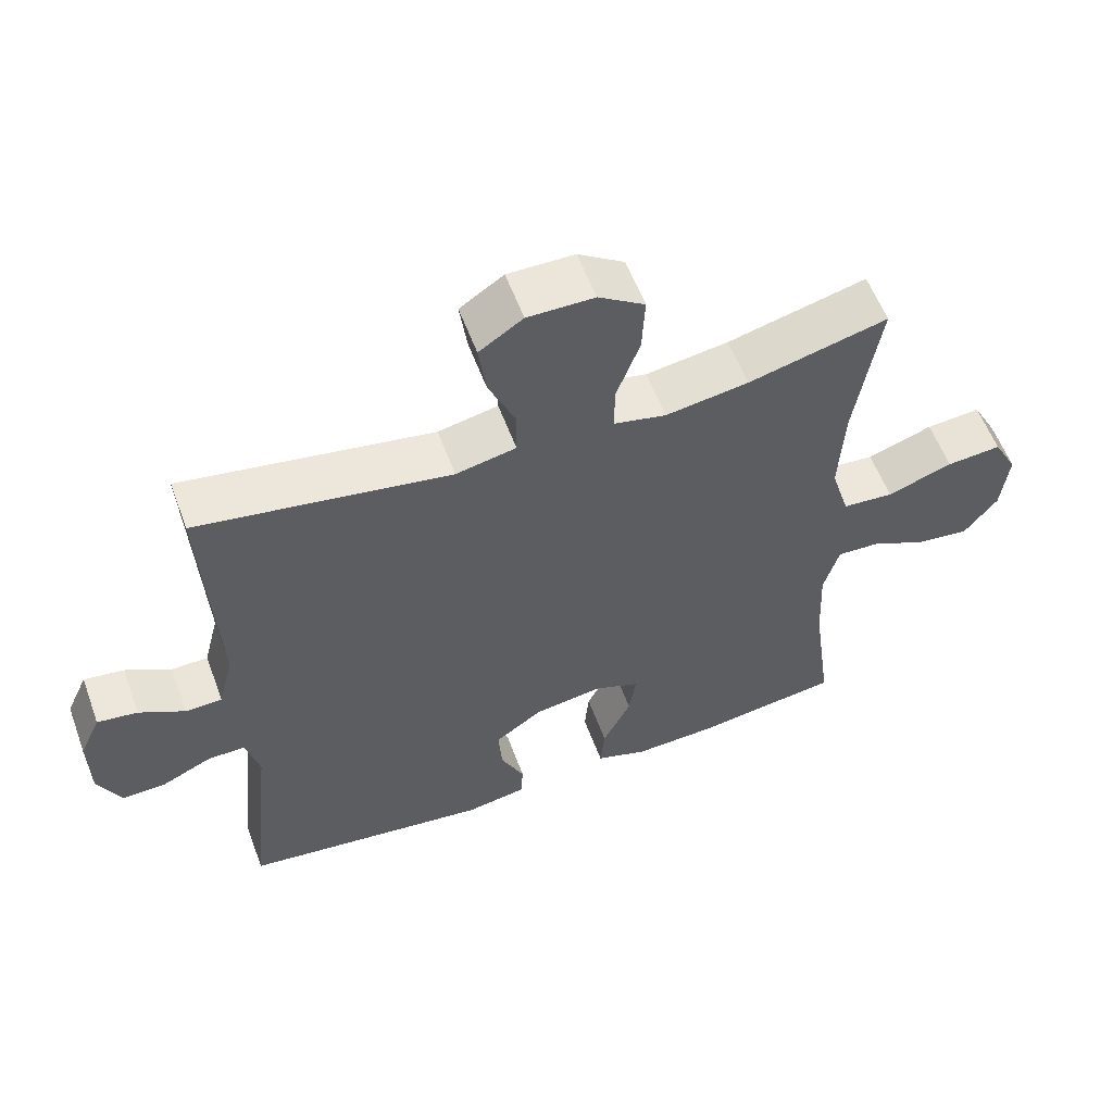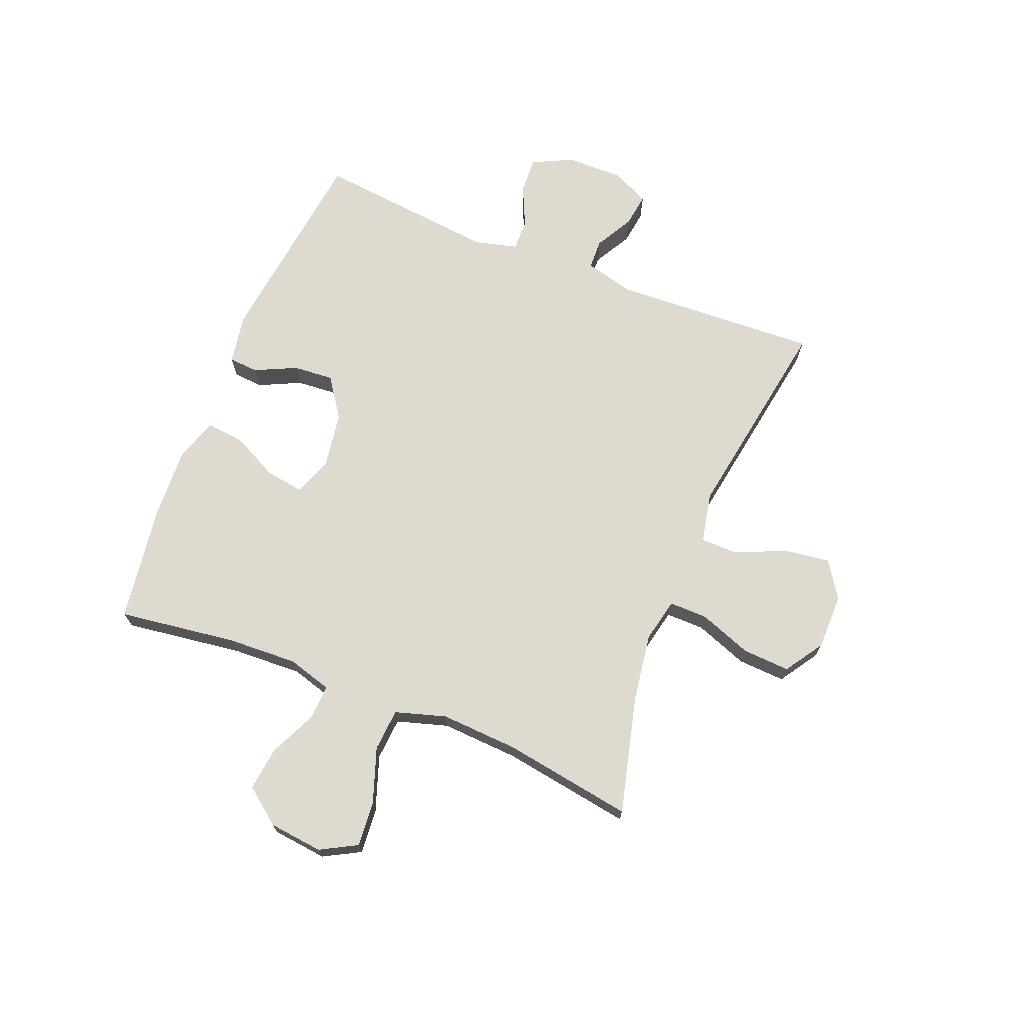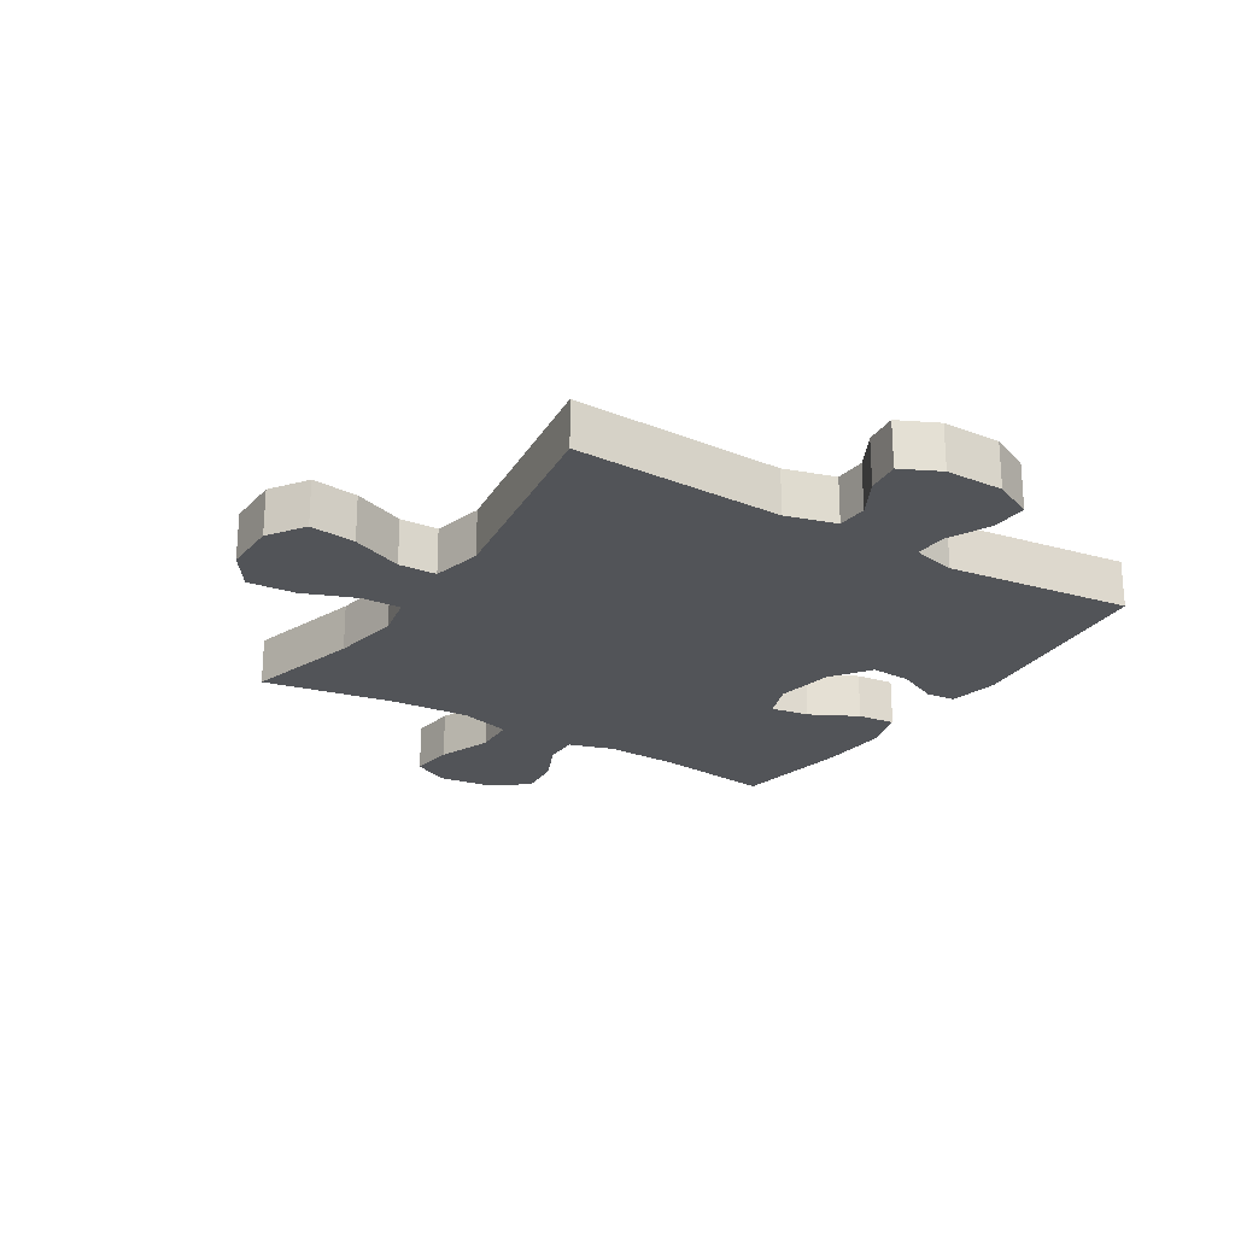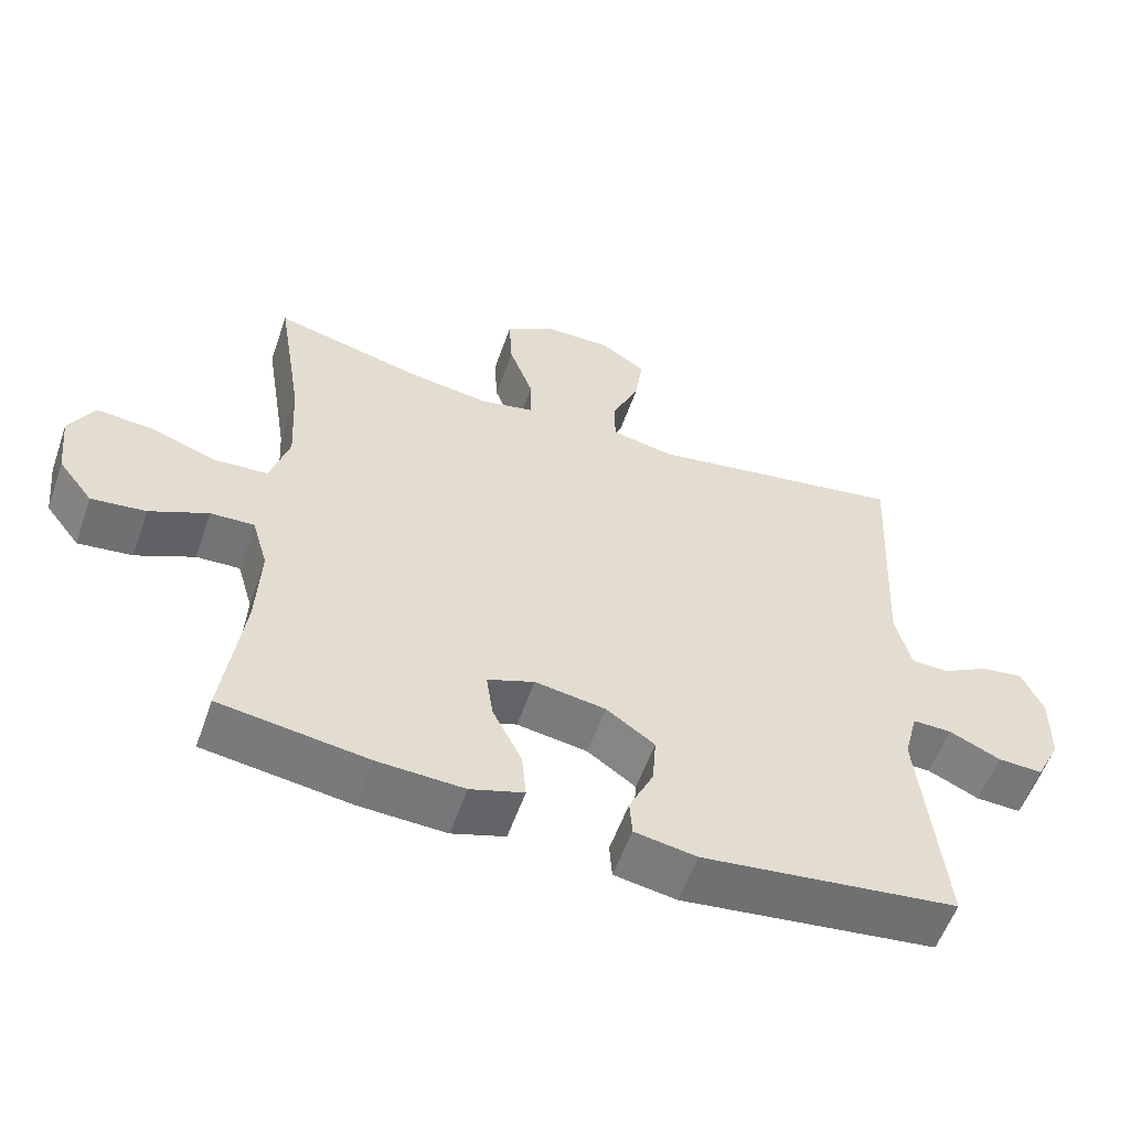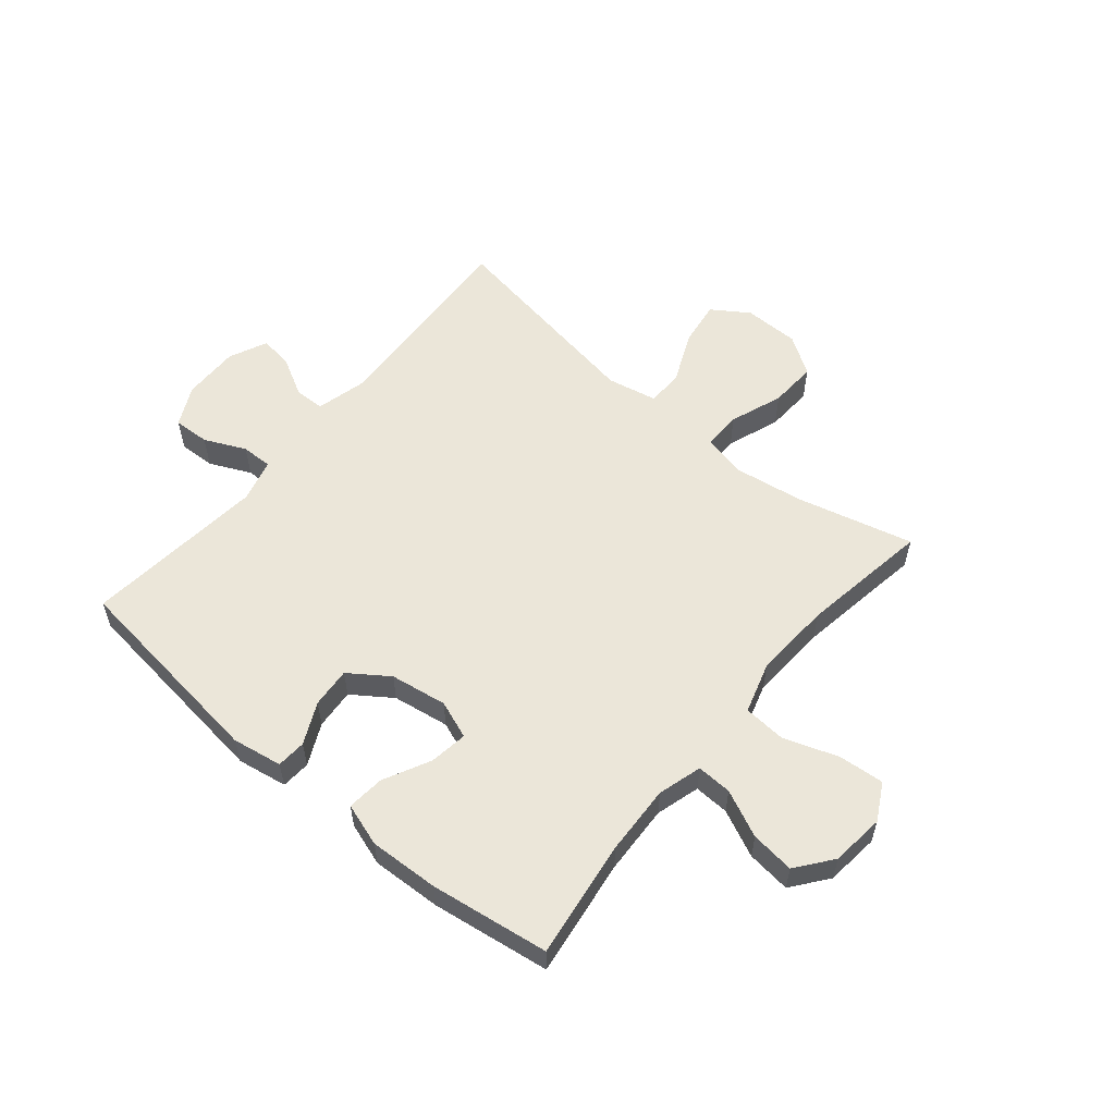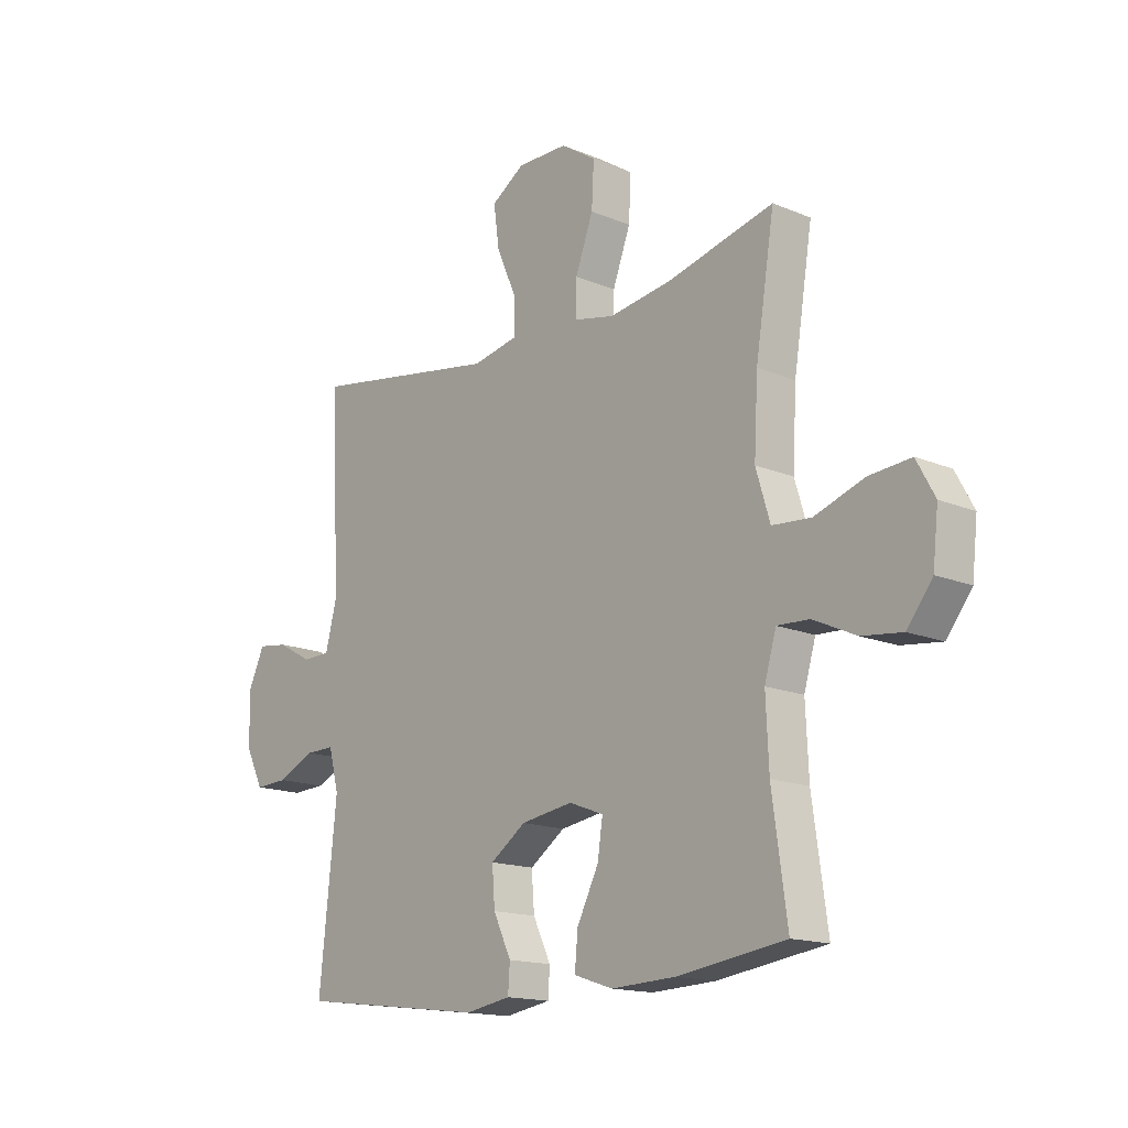
<metadata>
{"format":"obj","ext":"obj","renderer":"f3d","projection":"perspective","resolution":1024,"background":"white","views":[{"elev":57.2,"azim":159.8,"up":"+Z"},{"elev":70.7,"azim":-68.1,"up":"+Y"},{"elev":-23.2,"azim":58.0,"up":"+Y"},{"elev":-56.7,"azim":-19.3,"up":"+Z"},{"elev":57.1,"azim":-140.2,"up":"+Y"},{"elev":-15.5,"azim":-131.4,"up":"+Z"}]}
</metadata>
<code>
o path8852
v -0.4625 0.0375 0.2572
v -0.4549 0.0375 0.1204
v -0.4821 0.0375 0.03073
v -0.557 0.0375 0.02518
v -0.6529 0.0375 0.05861
v -0.7331 0.0375 0.06537
v -0.7681 0.0375 0.001034
v -0.7577 0.0375 -0.09371
v -0.7087 0.0375 -0.157
v -0.6315 0.0375 -0.1478
v -0.5488 0.0375 -0.1097
v -0.4869 0.0375 -0.107
v -0.4644 0.0375 -0.1845
v -0.47 0.0375 -0.3078
v -0.4988 0.0375 -0.5162
v -0.2895 0.0375 -0.5463
v -0.1663 0.0375 -0.5518
v -0.09053 0.0375 -0.5271
v -0.09678 0.0375 -0.4613
v -0.1383 0.0375 -0.3784
v -0.1482 0.0375 -0.3113
v -0.08138 0.0375 -0.2862
v 0.01907 0.0375 -0.3018
v 0.08808 0.0375 -0.3503
v 0.08262 0.0375 -0.4212
v 0.04798 0.0375 -0.4941
v 0.0515 0.0375 -0.5461
v 0.1397 0.0375 -0.5611
v 0.5031 0.0375 -0.5162
v 0.4697 0.0375 -0.1958
v 0.4893 0.0375 -0.1203
v 0.5446 0.0375 -0.1212
v 0.617 0.0375 -0.1547
v 0.6811 0.0375 -0.1575
v 0.7156 0.0375 -0.0876
v 0.717 0.0375 0.01262
v 0.6861 0.0375 0.07954
v 0.6273 0.0375 0.07147
v 0.5599 0.0375 0.03429
v 0.5068 0.0375 0.03579
v 0.4846 0.0375 0.1228
v 0.5031 0.0375 0.4855
v 0.1338 0.0375 0.4251
v 0.04565 0.0375 0.4434
v 0.04496 0.0375 0.5088
v 0.08442 0.0375 0.5979
v 0.09535 0.0375 0.6777
v 0.03111 0.0375 0.7204
v -0.06676 0.0375 0.7199
v -0.1347 0.0375 0.6754
v -0.1303 0.0375 0.592
v -0.09597 0.0375 0.499
v -0.09527 0.0375 0.4316
v -0.1724 0.0375 0.4148
v -0.294 0.0375 0.4333
v -0.4988 0.0375 0.4855
v -0.4625 -0.0375 0.2572
v -0.4549 -0.0375 0.1204
v -0.4821 -0.0375 0.03073
v -0.557 -0.0375 0.02518
v -0.6529 -0.0375 0.05861
v -0.7331 -0.0375 0.06537
v -0.7681 -0.0375 0.001034
v -0.7577 -0.0375 -0.09371
v -0.7087 -0.0375 -0.157
v -0.6315 -0.0375 -0.1478
v -0.5488 -0.0375 -0.1097
v -0.4869 -0.0375 -0.107
v -0.4644 -0.0375 -0.1845
v -0.47 -0.0375 -0.3078
v -0.4988 -0.0375 -0.5162
v -0.2895 -0.0375 -0.5463
v -0.1663 -0.0375 -0.5518
v -0.09053 -0.0375 -0.5271
v -0.09678 -0.0375 -0.4613
v -0.1383 -0.0375 -0.3784
v -0.1482 -0.0375 -0.3113
v -0.08138 -0.0375 -0.2862
v 0.01907 -0.0375 -0.3018
v 0.08808 -0.0375 -0.3503
v 0.08262 -0.0375 -0.4212
v 0.04798 -0.0375 -0.4941
v 0.0515 -0.0375 -0.5461
v 0.1397 -0.0375 -0.5611
v 0.5031 -0.0375 -0.5162
v 0.4697 -0.0375 -0.1958
v 0.4893 -0.0375 -0.1203
v 0.5446 -0.0375 -0.1212
v 0.617 -0.0375 -0.1547
v 0.6811 -0.0375 -0.1575
v 0.7156 -0.0375 -0.0876
v 0.717 -0.0375 0.01262
v 0.6861 -0.0375 0.07954
v 0.6273 -0.0375 0.07147
v 0.5599 -0.0375 0.03429
v 0.5068 -0.0375 0.03579
v 0.4846 -0.0375 0.1228
v 0.5031 -0.0375 0.4855
v 0.1338 -0.0375 0.4251
v 0.04565 -0.0375 0.4434
v 0.04496 -0.0375 0.5088
v 0.08442 -0.0375 0.5979
v 0.09535 -0.0375 0.6777
v 0.03111 -0.0375 0.7204
v -0.06676 -0.0375 0.7199
v -0.1347 -0.0375 0.6754
v -0.1303 -0.0375 0.592
v -0.09597 -0.0375 0.499
v -0.09527 -0.0375 0.4316
v -0.1724 -0.0375 0.4148
v -0.294 -0.0375 0.4333
v -0.4988 -0.0375 0.4855
v 0.0515 0.0375 -0.5461
v 0.0515 0.0375 -0.5461
v 0.1397 0.0375 -0.5611
v -0.2895 0.0375 -0.5463
v -0.1663 0.0375 -0.5518
v -0.09053 0.0375 -0.5271
v -0.09053 0.0375 -0.5271
v 0.04798 0.0375 -0.4941
v -0.4988 0.0375 -0.5162
v -0.4988 0.0375 -0.5162
v -0.09678 0.0375 -0.4613
v 0.5031 0.0375 -0.5162
v 0.5031 0.0375 -0.5162
v 0.08262 0.0375 -0.4212
v -0.1383 0.0375 -0.3784
v -0.47 0.0375 -0.3078
v 0.08808 0.0375 -0.3503
v -0.1482 0.0375 -0.3113
v -0.1482 0.0375 -0.3113
v 0.01907 0.0375 -0.3018
v 0.4697 0.0375 -0.1958
v -0.08138 0.0375 -0.2862
v -0.4644 0.0375 -0.1845
v 0.4893 0.0375 -0.1203
v 0.4893 0.0375 -0.1203
v -0.4869 0.0375 -0.107
v -0.4869 0.0375 -0.107
v 0.617 0.0375 -0.1547
v 0.6811 0.0375 -0.1575
v 0.6811 0.0375 -0.1575
v 0.7156 0.0375 -0.0876
v -0.7577 0.0375 -0.09371
v -0.7087 0.0375 -0.157
v -0.6315 0.0375 -0.1478
v 0.5446 0.0375 -0.1212
v -0.5488 0.0375 -0.1097
v -0.7681 0.0375 0.001034
v 0.717 0.0375 0.01262
v -0.7331 0.0375 0.06537
v -0.7331 0.0375 0.06537
v 0.6861 0.0375 0.07954
v 0.6861 0.0375 0.07954
v -0.6529 0.0375 0.05861
v -0.557 0.0375 0.02518
v -0.4821 0.0375 0.03073
v -0.4821 0.0375 0.03073
v -0.4549 0.0375 0.1204
v 0.5599 0.0375 0.03429
v 0.5068 0.0375 0.03579
v 0.5068 0.0375 0.03579
v 0.6273 0.0375 0.07147
v 0.4846 0.0375 0.1228
v -0.4625 0.0375 0.2572
v -0.1724 0.0375 0.4148
v -0.294 0.0375 0.4333
v -0.09527 0.0375 0.4316
v -0.09527 0.0375 0.4316
v 0.1338 0.0375 0.4251
v 0.04565 0.0375 0.4434
v 0.04565 0.0375 0.4434
v -0.09597 0.0375 0.499
v 0.04496 0.0375 0.5088
v -0.4988 0.0375 0.4855
v -0.4988 0.0375 0.4855
v 0.5031 0.0375 0.4855
v 0.5031 0.0375 0.4855
v -0.1303 0.0375 0.592
v 0.08442 0.0375 0.5979
v -0.1347 0.0375 0.6754
v 0.09535 0.0375 0.6777
v 0.09535 0.0375 0.6777
v -0.06676 0.0375 0.7199
v 0.03111 0.0375 0.7204
v 0.0515 -0.0375 -0.5461
v 0.0515 -0.0375 -0.5461
v 0.1397 -0.0375 -0.5611
v -0.2895 -0.0375 -0.5463
v -0.1663 -0.0375 -0.5518
v -0.09053 -0.0375 -0.5271
v -0.09053 -0.0375 -0.5271
v 0.04798 -0.0375 -0.4941
v -0.4988 -0.0375 -0.5162
v -0.4988 -0.0375 -0.5162
v -0.09678 -0.0375 -0.4613
v 0.5031 -0.0375 -0.5162
v 0.5031 -0.0375 -0.5162
v 0.08262 -0.0375 -0.4212
v -0.1383 -0.0375 -0.3784
v -0.47 -0.0375 -0.3078
v 0.08808 -0.0375 -0.3503
v -0.1482 -0.0375 -0.3113
v -0.1482 -0.0375 -0.3113
v 0.01907 -0.0375 -0.3018
v 0.4697 -0.0375 -0.1958
v -0.08138 -0.0375 -0.2862
v -0.4644 -0.0375 -0.1845
v 0.4893 -0.0375 -0.1203
v 0.4893 -0.0375 -0.1203
v -0.4869 -0.0375 -0.107
v -0.4869 -0.0375 -0.107
v 0.617 -0.0375 -0.1547
v 0.6811 -0.0375 -0.1575
v 0.6811 -0.0375 -0.1575
v 0.7156 -0.0375 -0.0876
v -0.7577 -0.0375 -0.09371
v -0.7087 -0.0375 -0.157
v -0.6315 -0.0375 -0.1478
v 0.5446 -0.0375 -0.1212
v -0.5488 -0.0375 -0.1097
v -0.7681 -0.0375 0.001034
v 0.717 -0.0375 0.01262
v -0.7331 -0.0375 0.06537
v -0.7331 -0.0375 0.06537
v 0.6861 -0.0375 0.07954
v 0.6861 -0.0375 0.07954
v -0.6529 -0.0375 0.05861
v -0.557 -0.0375 0.02518
v -0.4821 -0.0375 0.03073
v -0.4821 -0.0375 0.03073
v -0.4549 -0.0375 0.1204
v 0.5599 -0.0375 0.03429
v 0.5068 -0.0375 0.03579
v 0.5068 -0.0375 0.03579
v 0.6273 -0.0375 0.07147
v 0.4846 -0.0375 0.1228
v -0.4625 -0.0375 0.2572
v -0.1724 -0.0375 0.4148
v -0.294 -0.0375 0.4333
v -0.09527 -0.0375 0.4316
v -0.09527 -0.0375 0.4316
v 0.1338 -0.0375 0.4251
v 0.04565 -0.0375 0.4434
v 0.04565 -0.0375 0.4434
v -0.09597 -0.0375 0.499
v 0.04496 -0.0375 0.5088
v -0.4988 -0.0375 0.4855
v -0.4988 -0.0375 0.4855
v 0.5031 -0.0375 0.4855
v 0.5031 -0.0375 0.4855
v -0.1303 -0.0375 0.592
v 0.08442 -0.0375 0.5979
v -0.1347 -0.0375 0.6754
v 0.09535 -0.0375 0.6777
v 0.09535 -0.0375 0.6777
v -0.06676 -0.0375 0.7199
v 0.03111 -0.0375 0.7204
f 246 244 247
f 219 217 218
f 247 253 252
f 238 240 248
f 200 203 201
f 243 237 250
f 189 200 201
f 196 190 191
f 211 230 229
f 258 253 255
f 221 229 219
f 220 234 209
f 202 206 205
f 213 216 220
f 217 228 222
f 205 237 243
f 241 244 246
f 238 239 240
f 209 205 206
f 199 197 202
f 216 233 220
f 236 223 226
f 201 203 208
f 200 190 196
f 232 239 238
f 190 200 189
f 205 243 207
f 257 253 258
f 208 203 211
f 233 223 236
f 219 228 217
f 229 228 219
f 206 202 197
f 214 216 213
f 203 230 211
f 223 233 216
f 207 230 203
f 211 229 221
f 209 234 205
f 234 237 205
f 186 188 193
f 189 201 194
f 246 247 252
f 193 188 199
f 207 232 230
f 207 239 232
f 252 253 257
f 207 243 244
f 234 220 233
f 222 228 224
f 188 197 199
f 252 257 254
f 207 241 239
f 207 244 241
f 114 28 84 187
f 16 17 73 72
f 17 119 192 73
f 26 27 83 82
f 122 16 72 195
f 18 19 75 74
f 28 125 198 84
f 25 26 82 81
f 19 20 76 75
f 14 15 71 70
f 24 25 81 80
f 20 131 204 76
f 23 24 80 79
f 29 30 86 85
f 21 22 78 77
f 13 14 70 69
f 22 23 79 78
f 30 137 210 86
f 139 13 69 212
f 33 142 215 89
f 34 35 91 90
f 8 9 65 64
f 9 10 66 65
f 32 33 89 88
f 10 11 67 66
f 31 32 88 87
f 11 12 68 67
f 7 8 64 63
f 35 36 92 91
f 152 7 63 225
f 36 154 227 92
f 5 6 62 61
f 4 5 61 60
f 158 4 60 231
f 2 3 59 58
f 39 162 235 95
f 38 39 95 94
f 37 38 94 93
f 40 41 97 96
f 1 2 58 57
f 54 55 111 110
f 169 54 110 242
f 43 172 245 99
f 52 53 109 108
f 44 45 101 100
f 176 1 57 249
f 178 43 99 251
f 41 42 98 97
f 55 56 112 111
f 51 52 108 107
f 45 46 102 101
f 50 51 107 106
f 46 183 256 102
f 49 50 106 105
f 48 49 105 104
f 47 48 104 103
f 173 174 171
f 146 145 144
f 174 179 180
f 165 175 167
f 127 128 130
f 170 177 164
f 116 128 127
f 123 118 117
f 138 156 157
f 185 182 180
f 148 146 156
f 147 136 161
f 129 132 133
f 140 147 143
f 144 149 155
f 132 170 164
f 168 173 171
f 165 167 166
f 136 133 132
f 126 129 124
f 143 147 160
f 163 153 150
f 128 135 130
f 127 123 117
f 159 165 166
f 117 116 127
f 132 134 170
f 184 185 180
f 135 138 130
f 160 163 150
f 146 144 155
f 156 146 155
f 133 124 129
f 141 140 143
f 130 138 157
f 150 143 160
f 134 130 157
f 138 148 156
f 136 132 161
f 161 132 164
f 113 120 115
f 116 121 128
f 173 179 174
f 120 126 115
f 134 157 159
f 134 159 166
f 179 184 180
f 134 171 170
f 161 160 147
f 149 151 155
f 115 126 124
f 179 181 184
f 134 166 168
f 134 168 171

</code>
